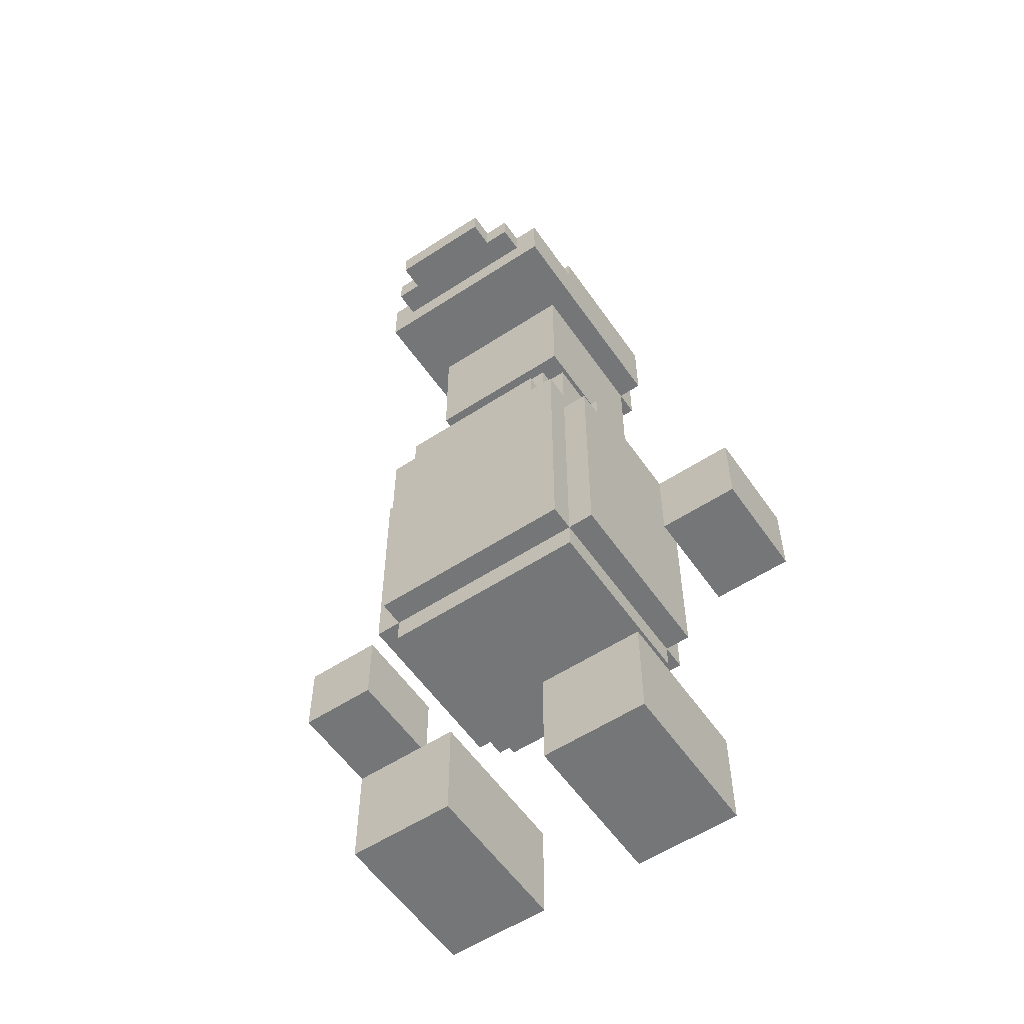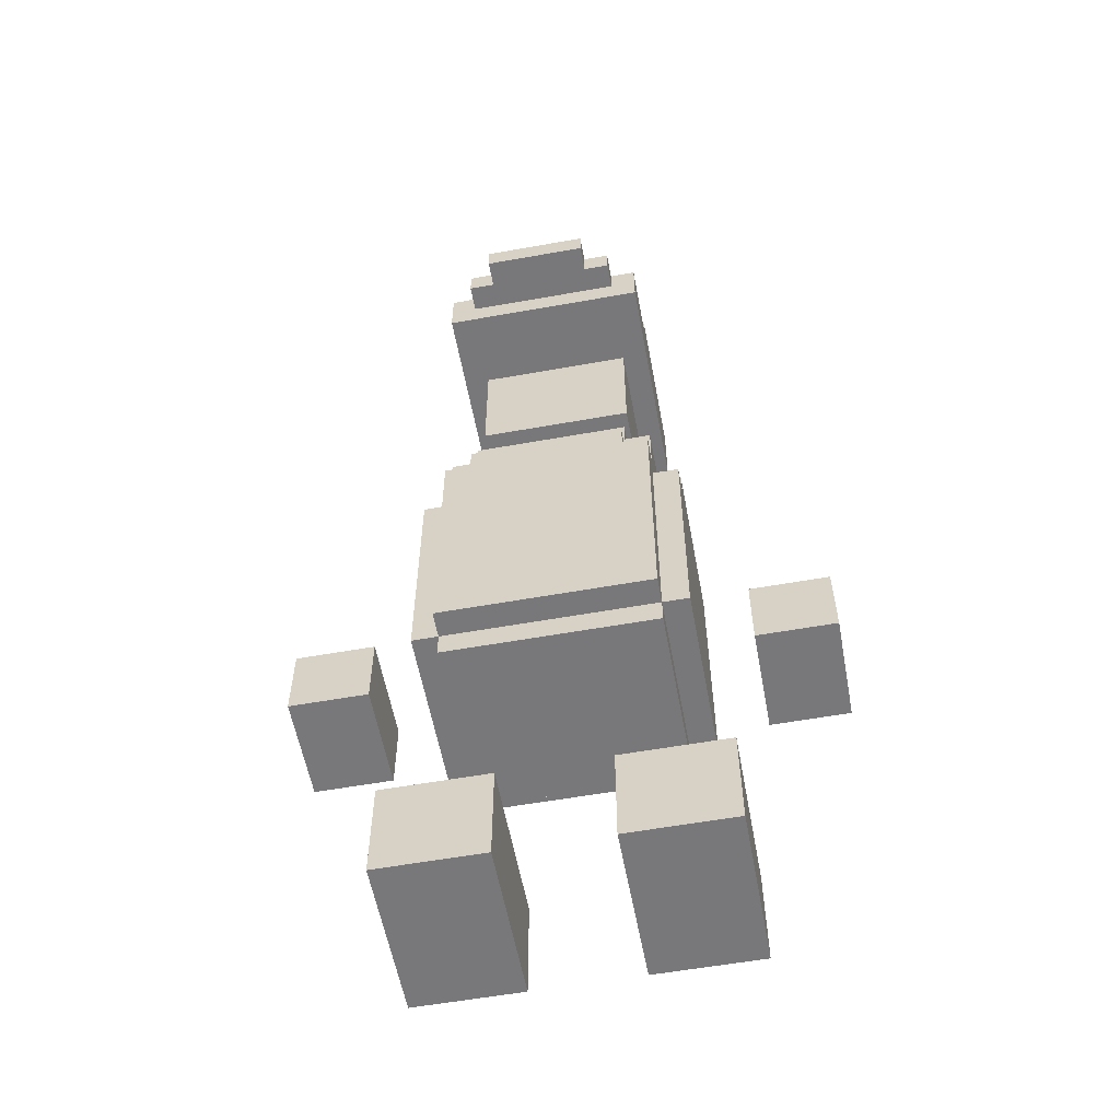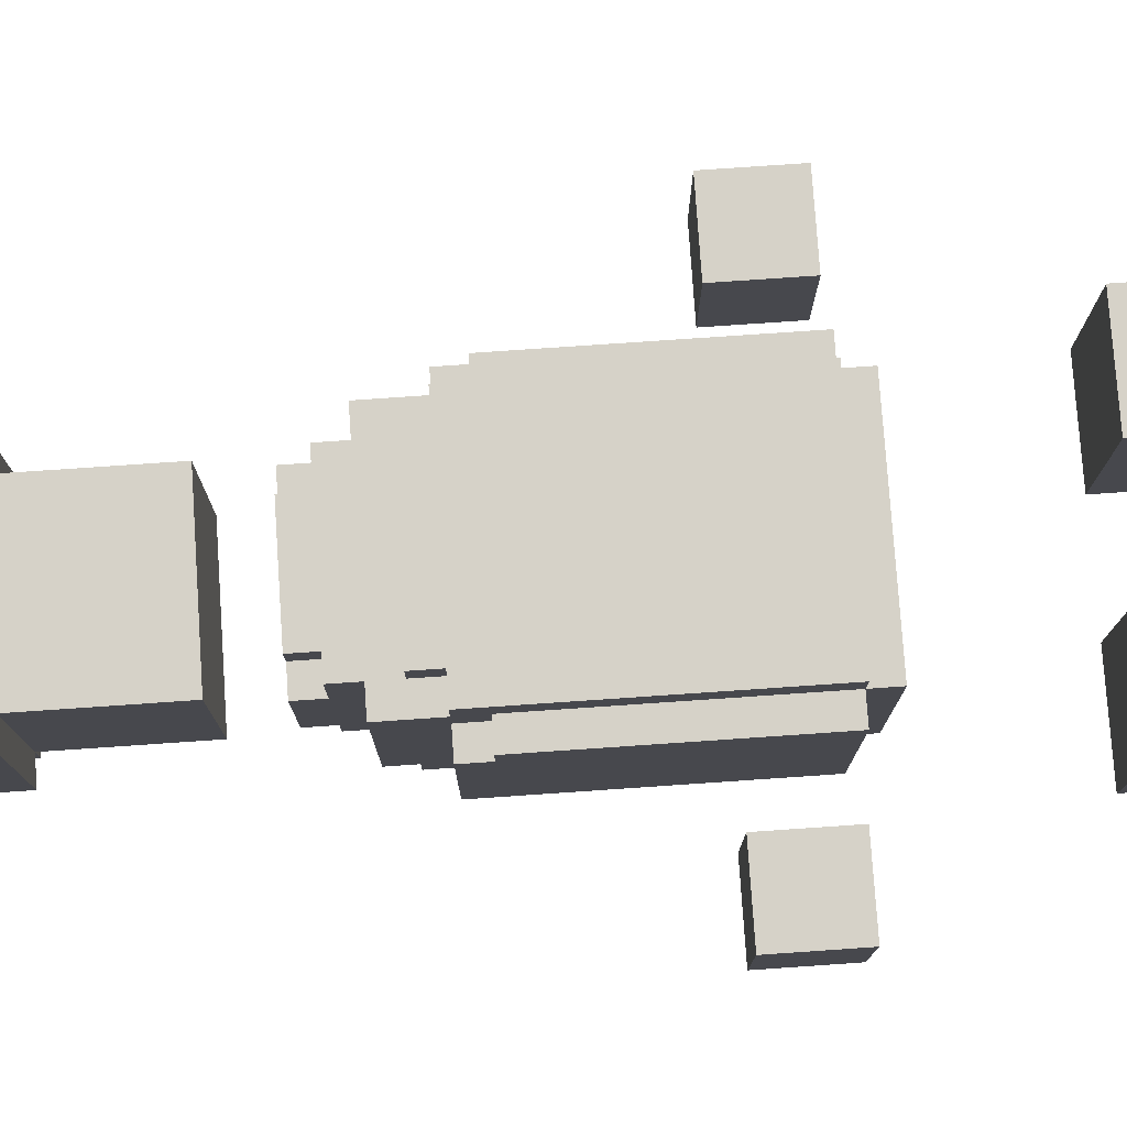
<metadata>
{"format":"obj","ext":"obj","renderer":"f3d","projection":"perspective","resolution":1024,"background":"white","views":[{"elev":-56.7,"azim":34.3,"up":"+Y"},{"elev":-57.6,"azim":10.5,"up":"+Y"},{"elev":77.8,"azim":-93.9,"up":"+Z"}]}
</metadata>
<code>
o
v -1 1.1 0.2
v -1 1.1 -0.2
v -1 1.4 0.2
v -1 1.4 -0.2
v -0.6 0 0.3
v -0.6 0 -0.3
v -0.6 0.4 0.3
v -0.6 0.4 -0.3
v -0.5 1.1 0.4
v -0.5 1.1 -0.3
v -0.5 2 0.4
v -0.5 2 0.3
v -0.5 2.1 0.3
v -0.5 2.1 -0.3
v -0.4 1 0.4
v -0.4 1 -0.3
v -0.4 1.1 0.5
v -0.4 1.1 0.4
v -0.4 1.1 -0.3
v -0.4 1.1 -0.4
v -0.4 2 0.4
v -0.4 2 0.3
v -0.4 2.1 0.5
v -0.4 2.1 0.4
v -0.4 2.1 0.3
v -0.4 2.1 -0.3
v -0.4 2.2 -0.3
v -0.4 2.2 -0.4
v -0.4 2.3 0.4
v -0.4 2.3 -0.3
v -0.4 3.2 0.6
v -0.4 3.2 -0.3
v -0.4 3.4 0.6
v -0.4 3.4 0.3
v -0.4 3.5 0.3
v -0.4 3.5 -0.3
v -0.3 2.1 0.5
v -0.3 2.1 0.4
v -0.3 2.2 0.5
v -0.3 2.2 0.4
v -0.3 2.2 -0.3
v -0.3 2.2 -0.4
v -0.3 2.3 0.4
v -0.3 2.3 -0.3
v -0.3 2.3 -0.4
v -0.3 2.4 0.4
v -0.3 2.4 0.2
v -0.3 2.4 -0.2
v -0.3 2.4 -0.3
v -0.3 2.5 0.2
v -0.3 2.5 -0.2
v -0.3 2.7 0.3
v -0.3 2.7 -0.3
v -0.3 3.2 0.3
v -0.3 3.2 -0.3
v -0.3 3.2 -0.4
v -0.3 3.3 0.7
v -0.3 3.3 0.6
v -0.3 3.4 0.7
v -0.3 3.4 0.6
v -0.3 3.5 0.3
v -0.3 3.5 -0.3
v -0.3 3.5 -0.4
v -0.3 3.6 0.3
v -0.3 3.6 -0.3
v -0.2 2.3 -0.3
v -0.2 2.3 -0.4
v -0.2 2.4 0.3
v -0.2 2.4 0.2
v -0.2 2.4 -0.2
v -0.2 2.4 -0.3
v -0.2 2.4 -0.4
v -0.2 2.5 0.3
v -0.2 2.5 0.2
v -0.2 2.5 -0.2
v -0.2 2.5 -0.3
v -0.2 3.3 0.8
v -0.2 3.3 0.7
v -0.2 3.4 0.8
v -0.2 3.4 0.7
v 0.2 0 0.3
v 0.2 0 -0.3
v 0.2 0.4 0.3
v 0.2 0.4 -0.3
v 0.7 1.1 0.2
v 0.7 1.1 -0.2
v 0.7 1.4 0.2
v 0.7 1.4 -0.2
v -0.7 1.1 0.2
v -0.7 1.1 -0.2
v -0.7 1.4 0.2
v -0.7 1.4 -0.2
v -0.2 0 0.3
v -0.2 0 -0.3
v -0.2 0.4 0.3
v -0.2 0.4 -0.3
v 0.2 2.3 -0.3
v 0.2 2.3 -0.4
v 0.2 2.4 0.3
v 0.2 2.4 0.2
v 0.2 2.4 -0.2
v 0.2 2.4 -0.3
v 0.2 2.4 -0.4
v 0.2 2.5 0.3
v 0.2 2.5 0.2
v 0.2 2.5 -0.2
v 0.2 2.5 -0.3
v 0.2 3.3 0.8
v 0.2 3.3 0.7
v 0.2 3.4 0.8
v 0.2 3.4 0.7
v 0.3 2.1 0.5
v 0.3 2.1 0.4
v 0.3 2.2 0.5
v 0.3 2.2 0.4
v 0.3 2.2 -0.3
v 0.3 2.2 -0.4
v 0.3 2.3 0.4
v 0.3 2.3 -0.3
v 0.3 2.3 -0.4
v 0.3 2.4 0.4
v 0.3 2.4 0.2
v 0.3 2.4 -0.2
v 0.3 2.4 -0.3
v 0.3 2.5 0.2
v 0.3 2.5 -0.2
v 0.3 2.7 0.3
v 0.3 2.7 -0.3
v 0.3 3.2 0.3
v 0.3 3.2 -0.3
v 0.3 3.2 -0.4
v 0.3 3.3 0.7
v 0.3 3.3 0.6
v 0.3 3.4 0.7
v 0.3 3.4 0.6
v 0.3 3.5 0.3
v 0.3 3.5 -0.3
v 0.3 3.5 -0.4
v 0.3 3.6 0.3
v 0.3 3.6 -0.3
v 0.4 1 0.4
v 0.4 1 -0.3
v 0.4 1.1 0.5
v 0.4 1.1 0.4
v 0.4 1.1 -0.3
v 0.4 1.1 -0.4
v 0.4 1.7 0.5
v 0.4 1.7 0.4
v 0.4 1.9 0.5
v 0.4 1.9 0.4
v 0.4 2 0.4
v 0.4 2 0.3
v 0.4 2.1 0.5
v 0.4 2.1 0.4
v 0.4 2.1 0.3
v 0.4 2.1 -0.3
v 0.4 2.2 -0.3
v 0.4 2.2 -0.4
v 0.4 2.3 0.4
v 0.4 2.3 -0.3
v 0.4 3.2 0.6
v 0.4 3.2 -0.3
v 0.4 3.4 0.6
v 0.4 3.4 0.3
v 0.4 3.5 0.3
v 0.4 3.5 -0.3
v 0.5 1.1 0.4
v 0.5 1.1 -0.3
v 0.5 2 0.4
v 0.5 2 0.3
v 0.5 2.1 0.3
v 0.5 2.1 -0.3
v 0.6 0 0.3
v 0.6 0 -0.3
v 0.6 0.4 0.3
v 0.6 0.4 -0.3
v 1 1.1 0.2
v 1 1.1 -0.2
v 1 1.4 0.2
v 1 1.4 -0.2
v -0.2 3.3 0.8
v -0.2 3.4 0.8
v 0.2 3.3 0.8
v 0.2 3.4 0.8
v -0.3 3.3 0.7
v -0.3 3.4 0.7
v -0.2 3.3 0.7
v -0.2 3.4 0.7
v 0.2 3.3 0.7
v 0.2 3.4 0.7
v 0.3 3.3 0.7
v 0.3 3.4 0.7
v -0.4 3.2 0.6
v -0.4 3.4 0.6
v -0.3 3.3 0.6
v -0.3 3.4 0.6
v 0.3 3.3 0.6
v 0.3 3.4 0.6
v 0.4 3.2 0.6
v 0.4 3.4 0.6
v -0.4 1.1 0.5
v -0.4 2.1 0.5
v -0.3 2.1 0.5
v -0.3 2.2 0.5
v 1.192e-07 1.7 0.5
v 1.192e-07 1.9 0.5
v 0.3 2.1 0.5
v 0.3 2.2 0.5
v 0.4 1.1 0.5
v 0.4 1.7 0.5
v 0.4 1.9 0.5
v 0.4 2.1 0.5
v -0.5 1.1 0.4
v -0.5 2 0.4
v -0.4 1 0.4
v -0.4 1.1 0.4
v -0.4 2 0.4
v -0.4 2.1 0.4
v -0.4 2.3 0.4
v -0.3 2.1 0.4
v -0.3 2.2 0.4
v -0.3 2.3 0.4
v -0.3 2.4 0.4
v 0.3 2.1 0.4
v 0.3 2.2 0.4
v 0.3 2.3 0.4
v 0.3 2.4 0.4
v 0.4 1 0.4
v 0.4 1.1 0.4
v 0.4 1.7 0.4
v 0.4 1.9 0.4
v 0.4 2 0.4
v 0.4 2.1 0.4
v 0.4 2.3 0.4
v 0.5 1.1 0.4
v 0.5 2 0.4
v -0.6 0 0.3
v -0.6 0.4 0.3
v -0.5 2 0.3
v -0.5 2.1 0.3
v -0.4 2 0.3
v -0.4 2.1 0.3
v -0.4 3.4 0.3
v -0.4 3.5 0.3
v -0.3 2.7 0.3
v -0.3 3.2 0.3
v -0.3 3.5 0.3
v -0.3 3.6 0.3
v -0.2 0 0.3
v -0.2 0.4 0.3
v -0.2 2.4 0.3
v -0.2 2.5 0.3
v -0.2 3 0.3
v -0.2 3.1 0.3
v -0.1 3 0.3
v -0.1 3.1 0.3
v 0.1 3 0.3
v 0.1 3.1 0.3
v 0.2 0 0.3
v 0.2 0.4 0.3
v 0.2 2.4 0.3
v 0.2 2.5 0.3
v 0.2 3 0.3
v 0.2 3.1 0.3
v 0.3 2.7 0.3
v 0.3 3.2 0.3
v 0.3 3.5 0.3
v 0.3 3.6 0.3
v 0.4 2 0.3
v 0.4 2.1 0.3
v 0.4 3.4 0.3
v 0.4 3.5 0.3
v 0.5 2 0.3
v 0.5 2.1 0.3
v 0.6 0 0.3
v 0.6 0.4 0.3
v -1 1.1 0.2
v -1 1.4 0.2
v -0.7 1.1 0.2
v -0.7 1.4 0.2
v -0.3 2.4 0.2
v -0.3 2.5 0.2
v -0.2 2.4 0.2
v -0.2 2.5 0.2
v 0.2 2.4 0.2
v 0.2 2.5 0.2
v 0.3 2.4 0.2
v 0.3 2.5 0.2
v 0.7 1.1 0.2
v 0.7 1.4 0.2
v 1 1.1 0.2
v 1 1.4 0.2
v -1 1.1 -0.2
v -1 1.4 -0.2
v -0.7 1.1 -0.2
v -0.7 1.4 -0.2
v -0.3 2.4 -0.2
v -0.3 2.5 -0.2
v -0.2 2.4 -0.2
v -0.2 2.5 -0.2
v 0.2 2.4 -0.2
v 0.2 2.5 -0.2
v 0.3 2.4 -0.2
v 0.3 2.5 -0.2
v 0.7 1.1 -0.2
v 0.7 1.4 -0.2
v 1 1.1 -0.2
v 1 1.4 -0.2
v -0.6 0 -0.3
v -0.6 0.4 -0.3
v -0.5 1.1 -0.3
v -0.5 2.1 -0.3
v -0.4 1 -0.3
v -0.4 1.1 -0.3
v -0.4 2.1 -0.3
v -0.4 2.2 -0.3
v -0.4 2.3 -0.3
v -0.4 3.2 -0.3
v -0.4 3.5 -0.3
v -0.3 2.2 -0.3
v -0.3 2.3 -0.3
v -0.3 2.4 -0.3
v -0.3 2.7 -0.3
v -0.3 3.2 -0.3
v -0.3 3.5 -0.3
v -0.3 3.6 -0.3
v -0.2 0 -0.3
v -0.2 0.4 -0.3
v -0.2 2.3 -0.3
v -0.2 2.4 -0.3
v -0.2 2.5 -0.3
v 0.2 0 -0.3
v 0.2 0.4 -0.3
v 0.2 2.3 -0.3
v 0.2 2.4 -0.3
v 0.2 2.5 -0.3
v 0.3 2.2 -0.3
v 0.3 2.3 -0.3
v 0.3 2.4 -0.3
v 0.3 2.7 -0.3
v 0.3 3.2 -0.3
v 0.3 3.5 -0.3
v 0.3 3.6 -0.3
v 0.4 1 -0.3
v 0.4 1.1 -0.3
v 0.4 2.1 -0.3
v 0.4 2.2 -0.3
v 0.4 2.3 -0.3
v 0.4 3.2 -0.3
v 0.4 3.5 -0.3
v 0.5 1.1 -0.3
v 0.5 2.1 -0.3
v 0.6 0 -0.3
v 0.6 0.4 -0.3
v -0.4 1.1 -0.4
v -0.4 2.2 -0.4
v -0.3 2.2 -0.4
v -0.3 2.3 -0.4
v -0.3 3.2 -0.4
v -0.3 3.5 -0.4
v -0.2 2.3 -0.4
v -0.2 2.4 -0.4
v 0.2 2.3 -0.4
v 0.2 2.4 -0.4
v 0.3 2.2 -0.4
v 0.3 2.3 -0.4
v 0.3 3.2 -0.4
v 0.3 3.5 -0.4
v 0.4 1.1 -0.4
v 0.4 2.2 -0.4
v -0.6 0 0.3
v -0.2 0 0.3
v 0.2 0 0.3
v 0.6 0 0.3
v -0.6 0 -0.3
v -0.2 0 -0.3
v 0.2 0 -0.3
v 0.6 0 -0.3
v -0.4 1 0.4
v 0.4 1 0.4
v -0.4 1 -0.3
v 0.4 1 -0.3
v -0.4 1.1 0.5
v 0.4 1.1 0.5
v -0.5 1.1 0.4
v -0.4 1.1 0.4
v 0.4 1.1 0.4
v 0.5 1.1 0.4
v -1 1.1 0.2
v -0.7 1.1 0.2
v 0.7 1.1 0.2
v 1 1.1 0.2
v -1 1.1 -0.2
v -0.7 1.1 -0.2
v 0.7 1.1 -0.2
v 1 1.1 -0.2
v -0.5 1.1 -0.3
v -0.4 1.1 -0.3
v 0.4 1.1 -0.3
v 0.5 1.1 -0.3
v -0.4 1.1 -0.4
v 0.4 1.1 -0.4
v -0.3 2.7 0.3
v 0.3 2.7 0.3
v -0.3 2.7 -0.3
v 0.3 2.7 -0.3
v -0.4 3.2 0.6
v 0.4 3.2 0.6
v -0.3 3.2 0.3
v 0.3 3.2 0.3
v -0.4 3.2 -0.3
v -0.3 3.2 -0.3
v 0.3 3.2 -0.3
v 0.4 3.2 -0.3
v -0.3 3.2 -0.4
v 0.3 3.2 -0.4
v -0.2 3.3 0.8
v 0.2 3.3 0.8
v -0.3 3.3 0.7
v -0.2 3.3 0.7
v 0.2 3.3 0.7
v 0.3 3.3 0.7
v -0.3 3.3 0.6
v 0.3 3.3 0.6
v -0.6 0.4 0.3
v -0.2 0.4 0.3
v 0.2 0.4 0.3
v 0.6 0.4 0.3
v -0.6 0.4 -0.3
v -0.2 0.4 -0.3
v 0.2 0.4 -0.3
v 0.6 0.4 -0.3
v -1 1.4 0.2
v -0.7 1.4 0.2
v 0.7 1.4 0.2
v 1 1.4 0.2
v -1 1.4 -0.2
v -0.7 1.4 -0.2
v 0.7 1.4 -0.2
v 1 1.4 -0.2
v -0.5 2 0.4
v -0.4 2 0.4
v 0.4 2 0.4
v 0.5 2 0.4
v -0.5 2 0.3
v -0.4 2 0.3
v 0.4 2 0.3
v 0.5 2 0.3
v -0.4 2.1 0.5
v -0.3 2.1 0.5
v 0.3 2.1 0.5
v 0.4 2.1 0.5
v -0.4 2.1 0.4
v -0.3 2.1 0.4
v 0.3 2.1 0.4
v 0.4 2.1 0.4
v -0.5 2.1 0.3
v -0.4 2.1 0.3
v 0.4 2.1 0.3
v 0.5 2.1 0.3
v -0.5 2.1 -0.3
v -0.4 2.1 -0.3
v 0.4 2.1 -0.3
v 0.5 2.1 -0.3
v -0.3 2.2 0.5
v 0.3 2.2 0.5
v -0.3 2.2 0.4
v 0.3 2.2 0.4
v -0.4 2.2 -0.3
v -0.3 2.2 -0.3
v 0.3 2.2 -0.3
v 0.4 2.2 -0.3
v -0.4 2.2 -0.4
v -0.3 2.2 -0.4
v 0.3 2.2 -0.4
v 0.4 2.2 -0.4
v -0.4 2.3 0.4
v -0.3 2.3 0.4
v 0.3 2.3 0.4
v 0.4 2.3 0.4
v -0.4 2.3 -0.3
v -0.3 2.3 -0.3
v -0.2 2.3 -0.3
v 0.2 2.3 -0.3
v 0.3 2.3 -0.3
v 0.4 2.3 -0.3
v -0.3 2.3 -0.4
v -0.2 2.3 -0.4
v 0.2 2.3 -0.4
v 0.3 2.3 -0.4
v -0.3 2.4 0.4
v 0.3 2.4 0.4
v -0.2 2.4 0.3
v 0.2 2.4 0.3
v -0.3 2.4 0.2
v -0.2 2.4 0.2
v 0.2 2.4 0.2
v 0.3 2.4 0.2
v -0.3 2.4 -0.2
v -0.2 2.4 -0.2
v 0.2 2.4 -0.2
v 0.3 2.4 -0.2
v -0.3 2.4 -0.3
v -0.2 2.4 -0.3
v 0.2 2.4 -0.3
v 0.3 2.4 -0.3
v -0.2 2.4 -0.4
v 0.2 2.4 -0.4
v -0.2 2.5 0.3
v 0.2 2.5 0.3
v -0.3 2.5 0.2
v -0.2 2.5 0.2
v 0.2 2.5 0.2
v 0.3 2.5 0.2
v -0.3 2.5 -0.2
v -0.2 2.5 -0.2
v 0.2 2.5 -0.2
v 0.3 2.5 -0.2
v -0.2 2.5 -0.3
v 0.2 2.5 -0.3
v -0.2 3.4 0.8
v 0.2 3.4 0.8
v -0.3 3.4 0.7
v -0.2 3.4 0.7
v 0.2 3.4 0.7
v 0.3 3.4 0.7
v -0.4 3.4 0.6
v -0.3 3.4 0.6
v 0.3 3.4 0.6
v 0.4 3.4 0.6
v -0.4 3.4 0.3
v 0.4 3.4 0.3
v -0.4 3.5 0.3
v -0.3 3.5 0.3
v 0.3 3.5 0.3
v 0.4 3.5 0.3
v -0.4 3.5 -0.3
v -0.3 3.5 -0.3
v 0.3 3.5 -0.3
v 0.4 3.5 -0.3
v -0.3 3.5 -0.4
v 0.3 3.5 -0.4
v -0.3 3.6 0.3
v 0.3 3.6 0.3
v -0.3 3.6 -0.3
v 0.3 3.6 -0.3
f 3 2 1
f 4 2 3
f 7 6 5
f 8 6 7
f 11 10 9
f 12 10 11
f 13 10 12
f 14 10 13
f 18 16 15
f 19 16 18
f 21 18 17
f 23 21 17
f 23 22 21
f 24 22 23
f 25 22 24
f 26 20 19
f 27 25 24
f 27 26 25
f 27 20 26
f 28 20 27
f 29 27 24
f 30 27 29
f 33 32 31
f 34 32 33
f 35 32 34
f 36 32 35
f 39 38 37
f 40 38 39
f 44 42 41
f 45 42 44
f 46 44 43
f 47 44 46
f 48 44 47
f 49 44 48
f 50 48 47
f 51 48 50
f 54 53 52
f 55 53 54
f 59 58 57
f 60 58 59
f 62 56 55
f 63 56 62
f 64 62 61
f 65 62 64
f 71 67 66
f 72 67 71
f 73 69 68
f 74 69 73
f 75 71 70
f 76 71 75
f 79 78 77
f 80 78 79
f 83 82 81
f 84 82 83
f 87 86 85
f 88 86 87
f 89 90 91
f 91 90 92
f 93 94 95
f 95 94 96
f 97 98 102
f 102 98 103
f 99 100 104
f 104 100 105
f 101 102 106
f 106 102 107
f 108 109 110
f 110 109 111
f 112 113 114
f 114 113 115
f 116 117 119
f 119 117 120
f 118 119 121
f 121 119 122
f 122 119 123
f 123 119 124
f 122 123 125
f 125 123 126
f 127 128 129
f 129 128 130
f 132 133 134
f 134 133 135
f 130 131 137
f 137 131 138
f 136 137 139
f 139 137 140
f 141 142 144
f 144 142 145
f 143 144 147
f 147 144 148
f 147 148 149
f 149 148 150
f 149 150 151
f 149 151 153
f 151 152 153
f 153 152 154
f 154 152 155
f 145 146 156
f 154 155 157
f 155 156 157
f 156 146 157
f 157 146 158
f 154 157 159
f 159 157 160
f 161 162 163
f 163 162 164
f 164 162 165
f 165 162 166
f 167 168 169
f 169 168 170
f 170 168 171
f 171 168 172
f 173 174 175
f 175 174 176
f 177 178 179
f 179 178 180
f 183 182 181
f 184 182 183
f 187 186 185
f 188 186 187
f 191 190 189
f 192 190 191
f 195 194 193
f 196 194 195
f 197 195 193
f 199 197 193
f 199 198 197
f 200 198 199
f 203 202 201
f 205 203 201
f 205 204 203
f 206 204 205
f 207 204 206
f 208 204 207
f 209 205 201
f 210 206 205
f 210 205 209
f 211 207 206
f 211 206 210
f 212 207 211
f 216 214 213
f 217 214 216
f 220 219 218
f 221 219 220
f 222 219 221
f 225 223 222
f 225 222 221
f 226 223 225
f 227 223 226
f 228 216 215
f 229 216 228
f 233 225 224
f 233 226 225
f 234 226 233
f 235 232 231
f 235 231 230
f 235 230 229
f 236 232 235
f 241 240 239
f 242 240 241
f 247 244 243
f 249 238 237
f 250 238 249
f 253 246 245
f 254 246 253
f 255 253 245
f 255 254 253
f 256 246 254
f 256 254 255
f 257 255 245
f 257 256 255
f 258 246 256
f 258 256 257
f 261 252 251
f 262 252 261
f 263 257 245
f 263 258 257
f 264 246 258
f 264 258 263
f 265 263 245
f 265 264 263
f 266 246 264
f 266 264 265
f 267 248 247
f 267 247 243
f 268 248 267
f 271 267 243
f 272 267 271
f 273 270 269
f 274 270 273
f 275 260 259
f 276 260 275
f 279 278 277
f 280 278 279
f 283 282 281
f 284 282 283
f 287 286 285
f 288 286 287
f 291 290 289
f 292 290 291
f 293 294 295
f 295 294 296
f 297 298 299
f 299 298 300
f 301 302 303
f 303 302 304
f 305 306 307
f 307 306 308
f 311 312 314
f 314 312 315
f 316 317 320
f 320 317 321
f 318 319 324
f 324 319 325
f 309 310 327
f 327 310 328
f 321 322 329
f 329 322 330
f 330 331 335
f 335 331 336
f 334 335 338
f 338 335 339
f 323 324 340
f 340 324 341
f 325 326 342
f 342 326 343
f 313 314 344
f 344 314 345
f 337 338 347
f 347 338 348
f 341 342 349
f 349 342 350
f 345 346 351
f 351 346 352
f 332 333 353
f 353 333 354
f 355 356 357
f 357 358 361
f 357 361 363
f 361 362 363
f 363 362 364
f 355 357 365
f 357 363 365
f 365 363 366
f 359 360 367
f 367 360 368
f 355 365 369
f 369 365 370
f 375 372 371
f 376 372 375
f 377 374 373
f 378 374 377
f 381 380 379
f 382 380 381
f 386 384 383
f 387 384 386
f 393 390 389
f 394 390 393
f 395 392 391
f 396 392 395
f 397 386 385
f 398 386 397
f 399 388 387
f 400 388 399
f 401 399 398
f 402 399 401
f 405 404 403
f 406 404 405
f 409 408 407
f 410 408 409
f 411 409 407
f 412 409 411
f 413 408 410
f 414 408 413
f 415 413 412
f 416 413 415
f 420 418 417
f 421 418 420
f 423 420 419
f 423 422 421
f 423 421 420
f 424 422 423
f 425 426 429
f 429 426 430
f 427 428 431
f 431 428 432
f 433 434 437
f 437 434 438
f 435 436 439
f 439 436 440
f 441 442 445
f 445 442 446
f 443 444 447
f 447 444 448
f 449 450 453
f 453 450 454
f 451 452 455
f 455 452 456
f 457 458 461
f 461 458 462
f 459 460 463
f 463 460 464
f 465 466 467
f 467 466 468
f 469 470 473
f 473 470 474
f 471 472 475
f 475 472 476
f 477 478 481
f 481 478 482
f 479 480 485
f 485 480 486
f 482 483 487
f 487 483 488
f 484 485 489
f 489 485 490
f 491 492 493
f 493 492 494
f 491 493 495
f 495 493 496
f 494 492 497
f 497 492 498
f 499 500 503
f 503 500 504
f 501 502 505
f 505 502 506
f 504 505 507
f 507 505 508
f 509 510 512
f 512 510 513
f 511 512 515
f 513 514 515
f 512 513 515
f 515 514 516
f 516 514 517
f 517 514 518
f 516 517 519
f 519 517 520
f 521 522 524
f 524 522 525
f 523 524 528
f 525 526 528
f 524 525 528
f 528 526 529
f 527 528 531
f 529 530 531
f 528 529 531
f 531 530 532
f 533 534 537
f 537 534 538
f 535 536 539
f 539 536 540
f 538 539 541
f 541 539 542
f 543 544 545
f 545 544 546

</code>
